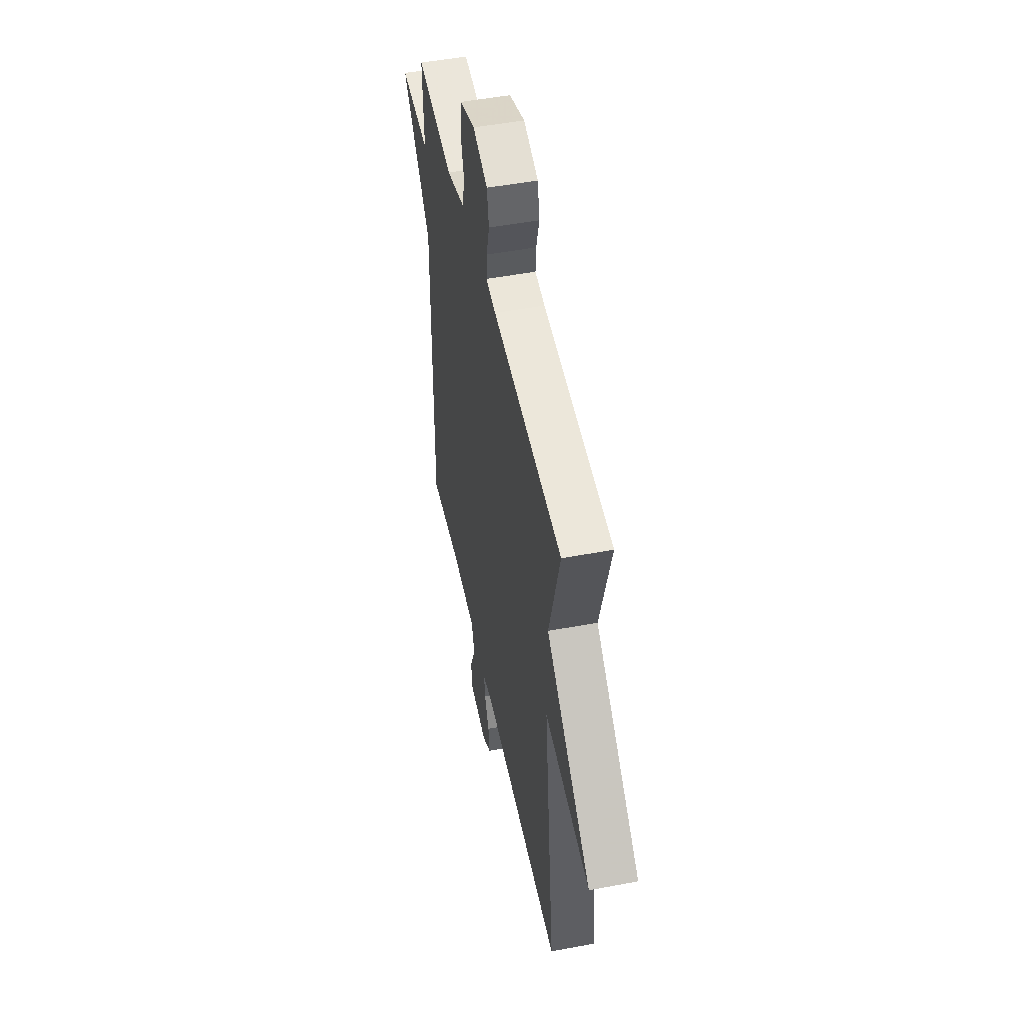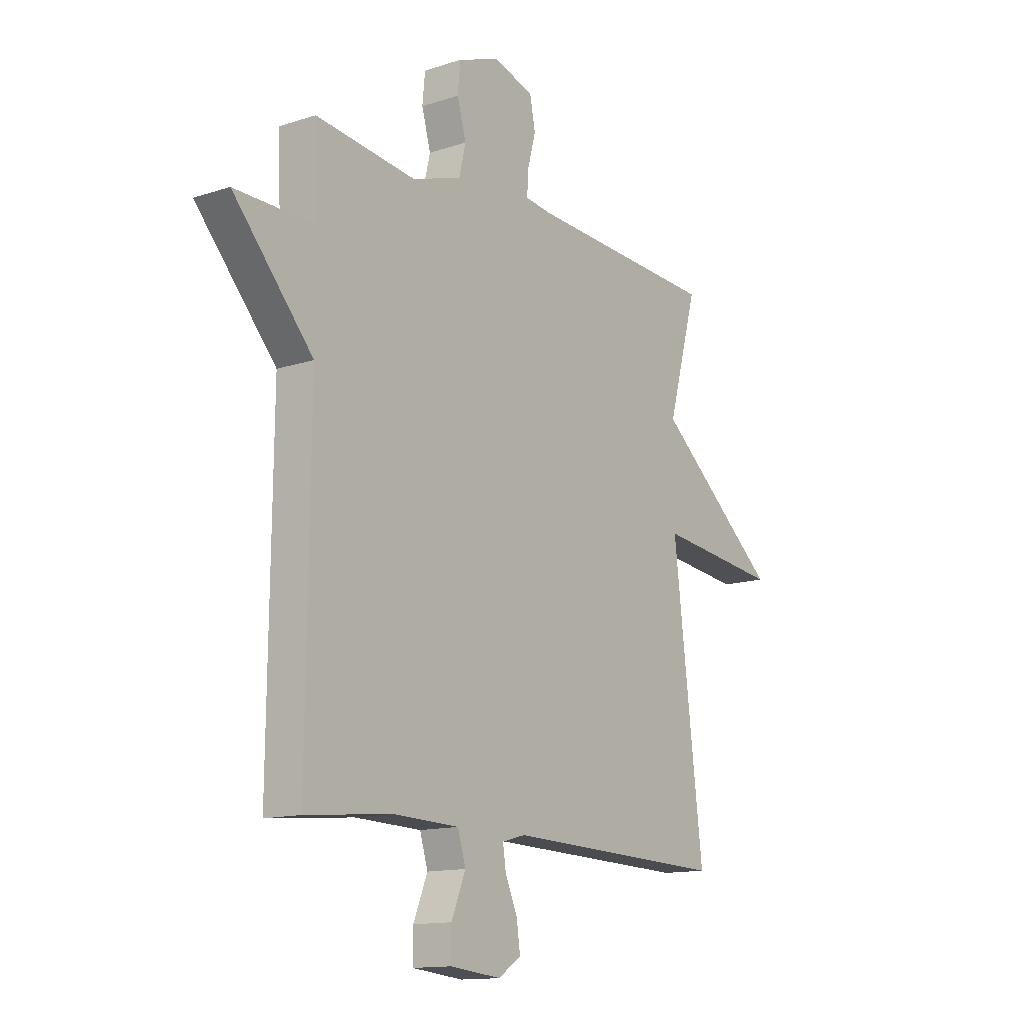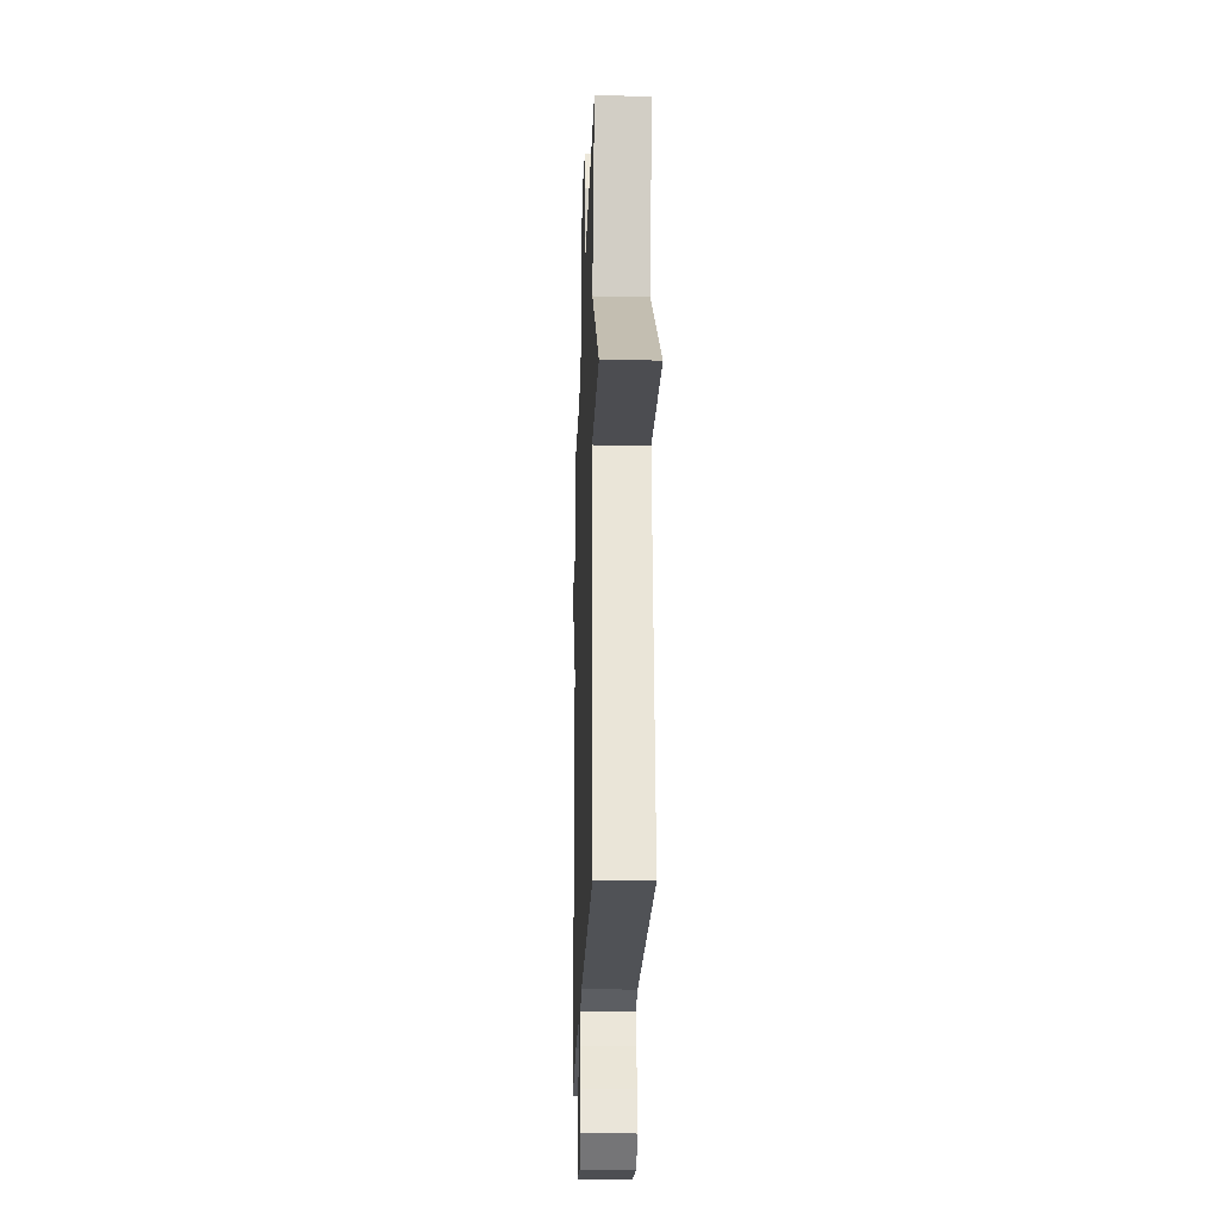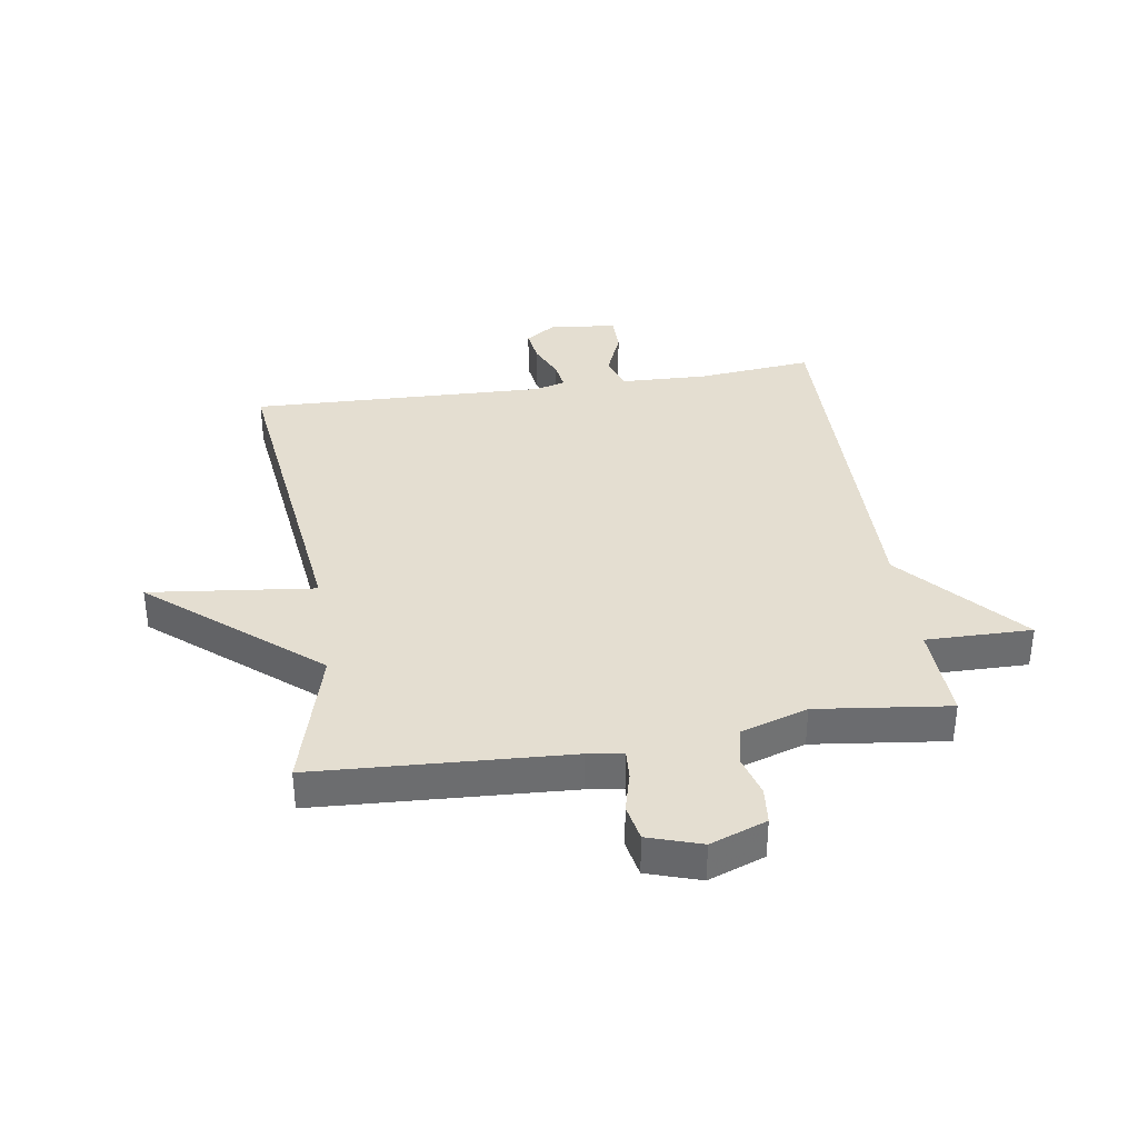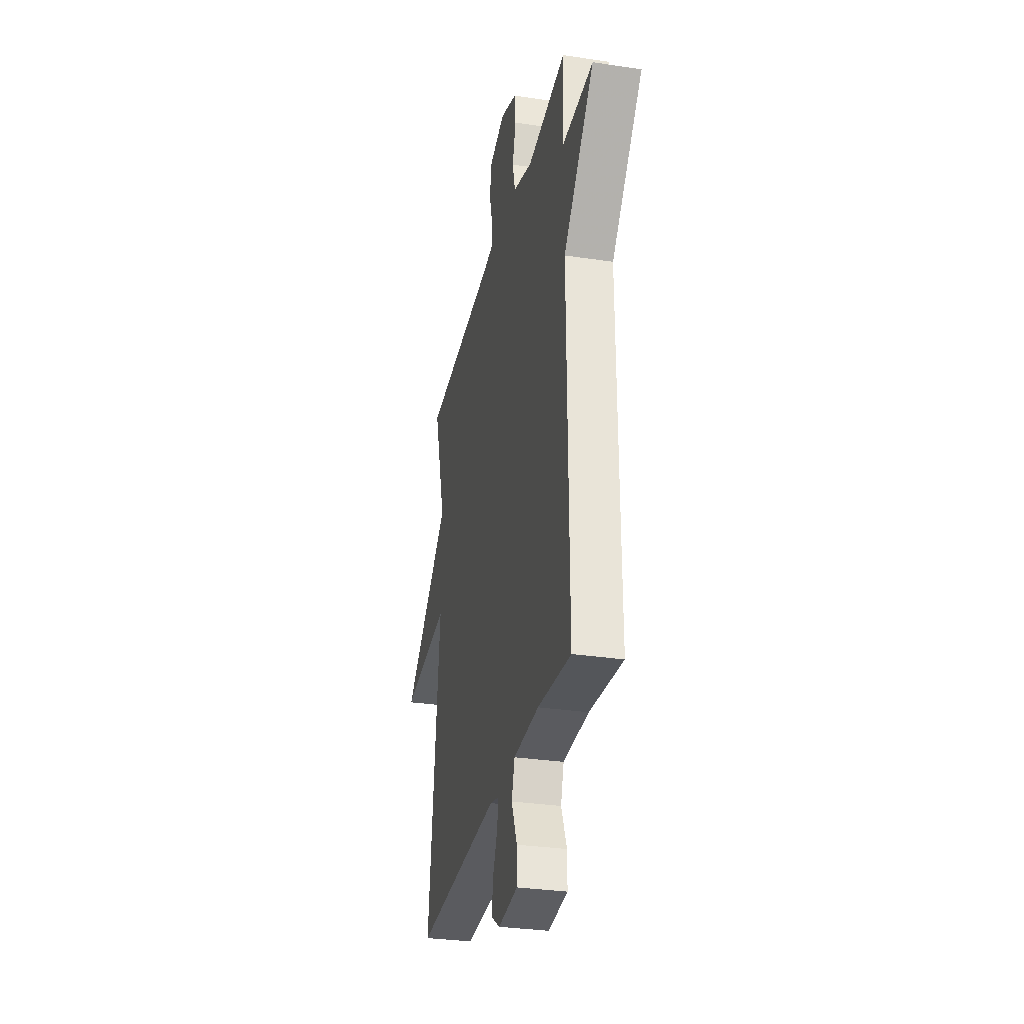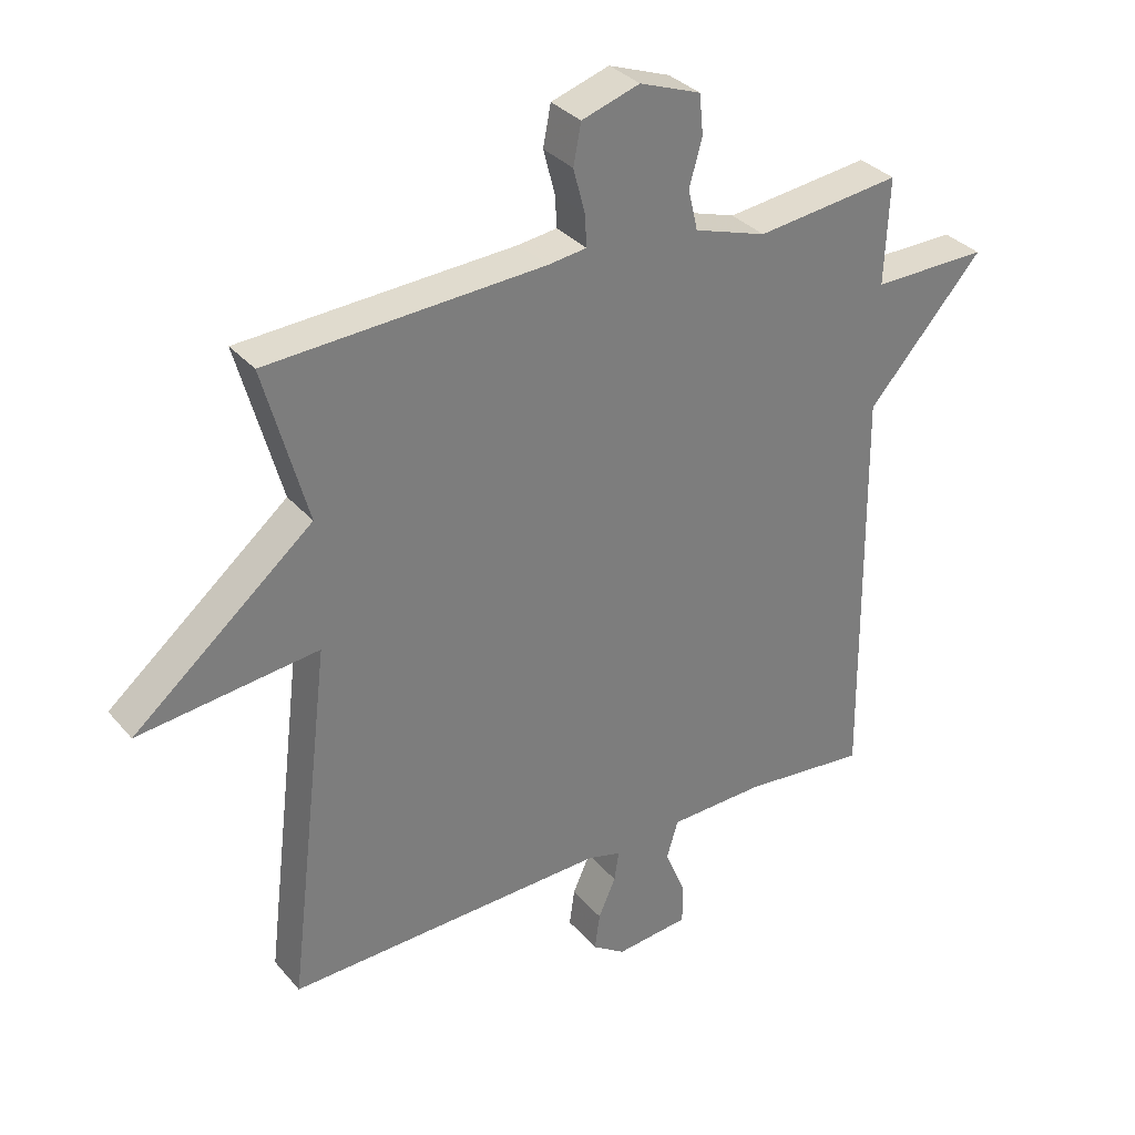
<metadata>
{"format":"obj","ext":"obj","renderer":"f3d","projection":"perspective","resolution":1024,"background":"white","views":[{"elev":50.1,"azim":-101.7,"up":"+Z"},{"elev":-13.5,"azim":126.5,"up":"+Z"},{"elev":-22.8,"azim":-91.9,"up":"+Z"},{"elev":36.5,"azim":-8.7,"up":"+Y"},{"elev":-31.1,"azim":77.8,"up":"+Z"},{"elev":32.8,"azim":-33.6,"up":"+Z"}]}
</metadata>
<code>
v -0.5 0.07 -0.5
v -0.433 0.07 0.059
v -0.711 0.07 0.027
v -0.433 0.07 0.259
v -0.5 0.07 0.5
v -0.073 0.07 0.523
v -0.013 0.07 0.531
v -0.016 0.07 0.581
v -0.034 0.07 0.649
v -0.022 0.07 0.711
v 0.068 0.07 0.74
v 0.163 0.07 0.705
v 0.169 0.07 0.643
v 0.149 0.07 0.572
v 0.164 0.07 0.509
v 0.276 0.07 0.473
v 0.5 0.07 0.5
v 0.493 0.07 0.336
v 0.672 0.07 0.338
v 0.493 0.07 0.136
v 0.5 0.07 -0.5
v 0.307 0.07 -0.481
v 0.159 0.07 -0.486
v 0.141 0.07 -0.545
v 0.173 0.07 -0.623
v 0.173 0.07 -0.685
v 0.059 0.07 -0.697
v 0.008 0.07 -0.663
v 0.016 0.07 -0.606
v 0.043 0.07 -0.545
v 0.05 0.07 -0.498
v -0.002 0.07 -0.484
v -0.5 0 -0.5
v -0.433 0 0.059
v -0.711 0 0.027
v -0.433 0 0.259
v -0.5 0 0.5
v -0.073 0 0.523
v -0.013 0 0.531
v -0.016 0 0.581
v -0.034 0 0.649
v -0.022 0 0.711
v 0.068 0 0.74
v 0.163 0 0.705
v 0.169 0 0.643
v 0.149 0 0.572
v 0.164 0 0.509
v 0.276 0 0.473
v 0.5 0 0.5
v 0.493 0 0.336
v 0.672 0 0.338
v 0.493 0 0.136
v 0.5 0 -0.5
v 0.307 0 -0.481
v 0.159 0 -0.486
v 0.141 0 -0.545
v 0.173 0 -0.623
v 0.173 0 -0.685
v 0.059 0 -0.697
v 0.008 0 -0.663
v 0.016 0 -0.606
v 0.043 0 -0.545
v 0.05 0 -0.498
v -0.002 0 -0.484
f 28 29 30
f 27 28 30
f 26 27 30
f 25 26 30
f 24 25 30
f 23 24 30 31
f 20 21 22
f 20 22 23
f 18 19 20
f 23 31 32
f 20 23 32
f 18 20 32
f 12 13 14
f 11 12 14
f 10 11 14
f 9 10 14
f 8 9 14
f 7 8 14 15
f 6 7 15 16
f 4 5 6 16
f 16 17 18
f 4 16 18
f 3 4 18
f 2 3 18
f 1 2 18 32
f 62 61 60
f 62 60 59
f 62 59 58
f 62 58 57
f 62 57 56
f 63 62 56 55
f 54 53 52
f 55 54 52
f 52 51 50
f 64 63 55
f 64 55 52
f 64 52 50
f 46 45 44
f 46 44 43
f 46 43 42
f 46 42 41
f 46 41 40
f 47 46 40 39
f 48 47 39 38
f 48 38 37 36
f 50 49 48
f 50 48 36
f 50 36 35
f 50 35 34
f 64 50 34 33
f 1 33 34 2
f 2 34 35 3
f 3 35 36 4
f 4 36 37 5
f 5 37 38 6
f 6 38 39 7
f 7 39 40 8
f 8 40 41 9
f 9 41 42 10
f 10 42 43 11
f 11 43 44 12
f 12 44 45 13
f 13 45 46 14
f 14 46 47 15
f 15 47 48 16
f 16 48 49 17
f 17 49 50 18
f 18 50 51 19
f 19 51 52 20
f 20 52 53 21
f 21 53 54 22
f 22 54 55 23
f 23 55 56 24
f 24 56 57 25
f 25 57 58 26
f 26 58 59 27
f 27 59 60 28
f 28 60 61 29
f 29 61 62 30
f 30 62 63 31
f 31 63 64 32
f 32 64 33 1

</code>
